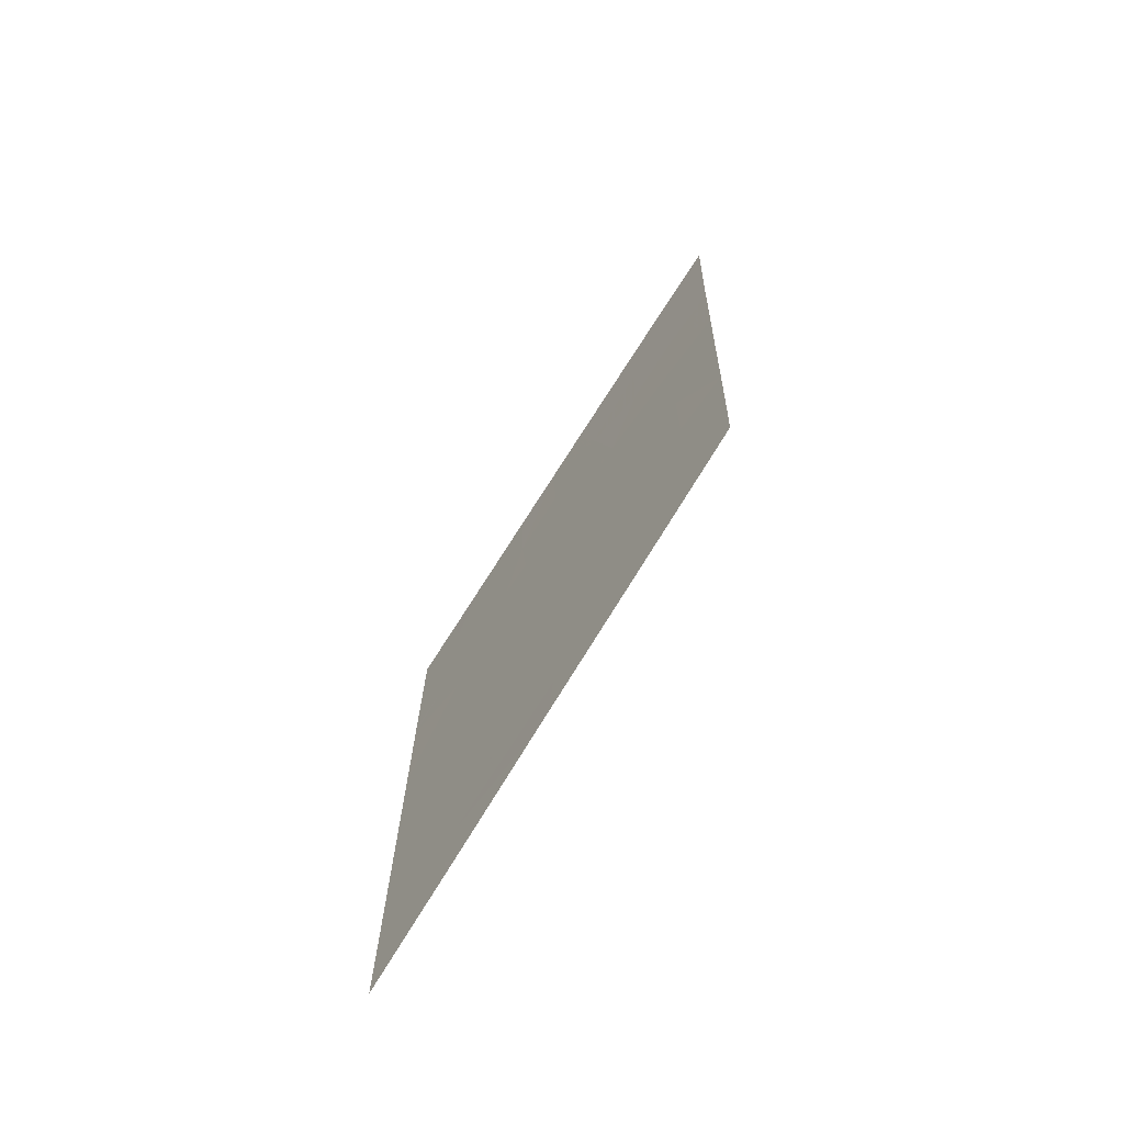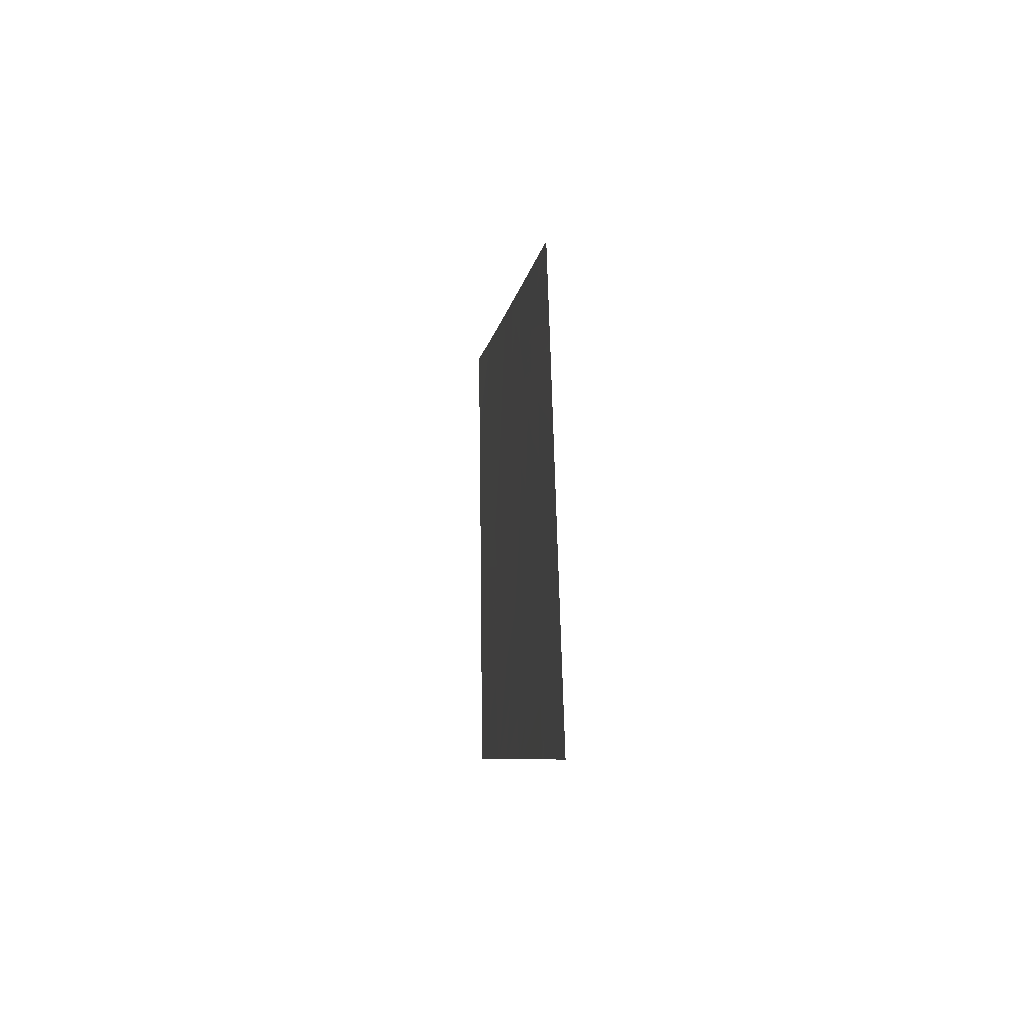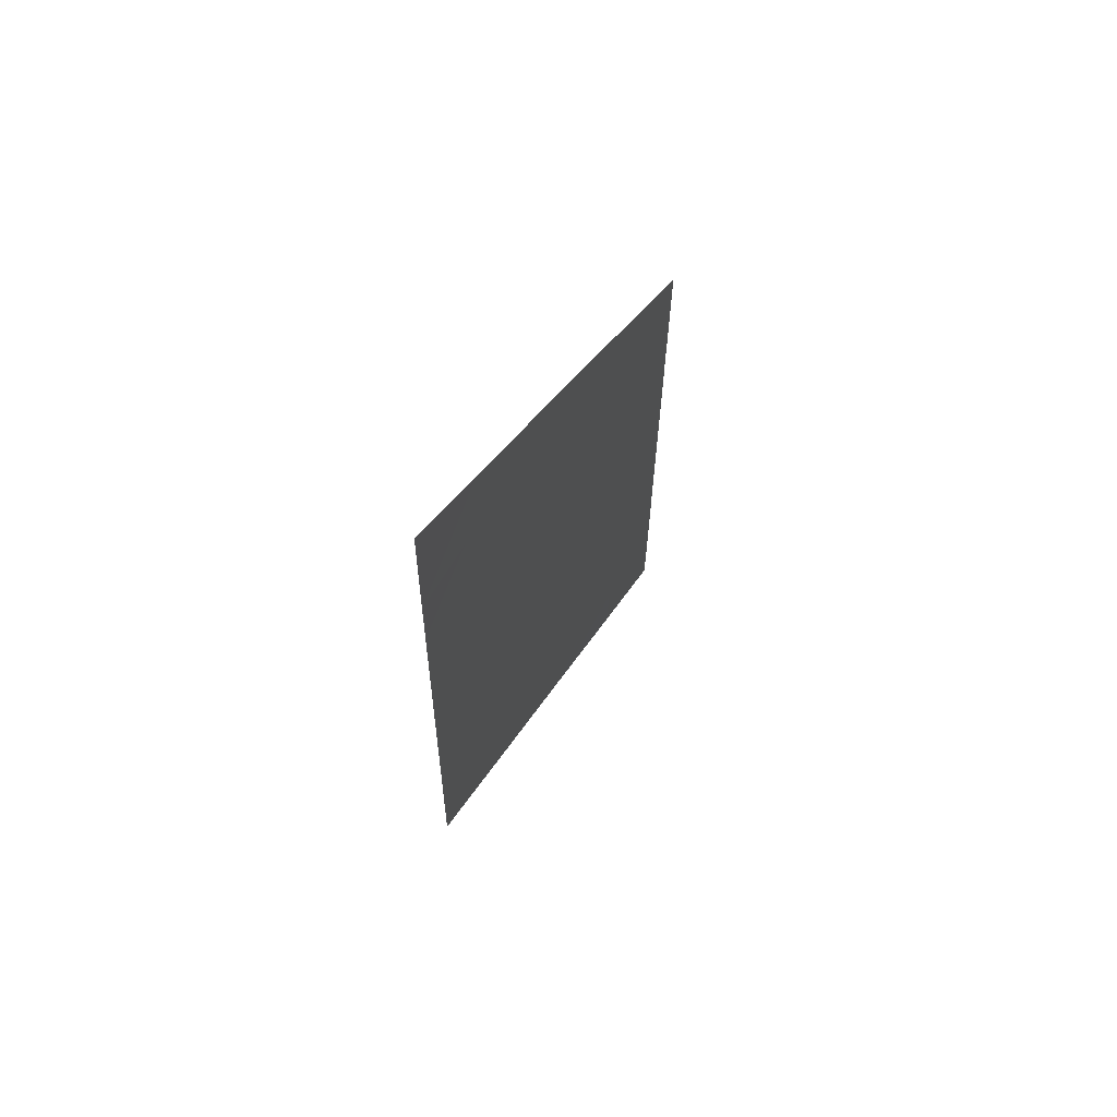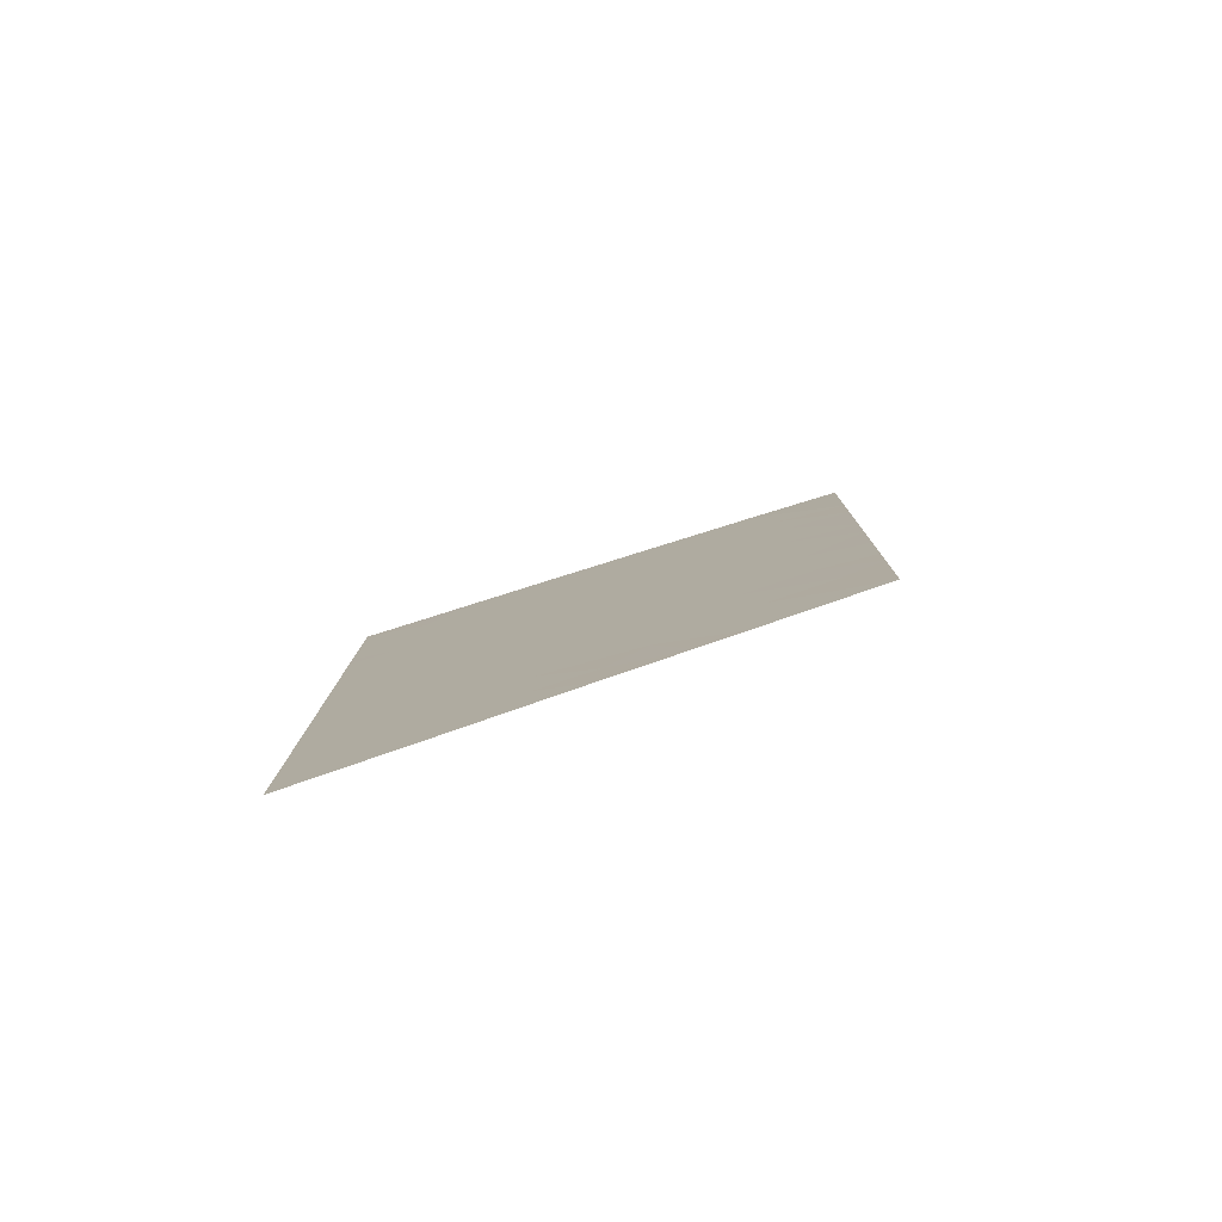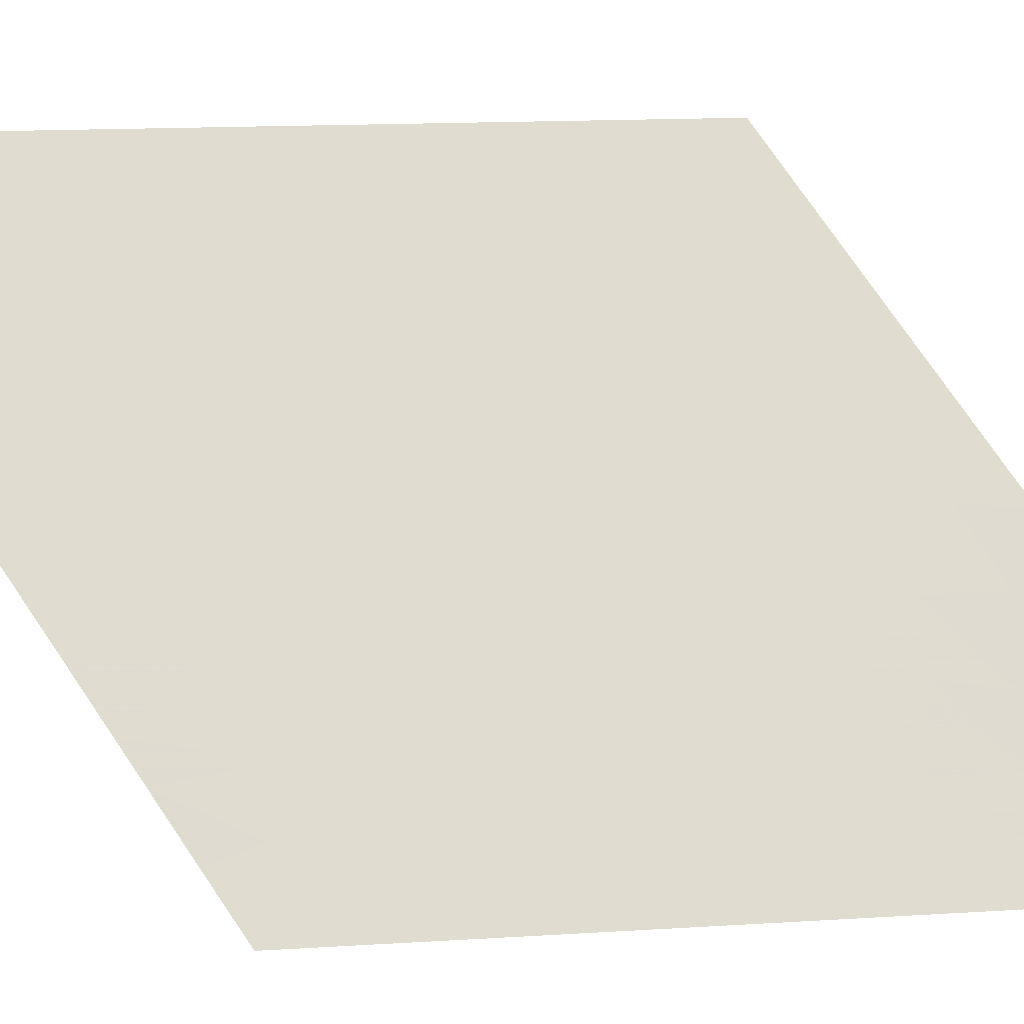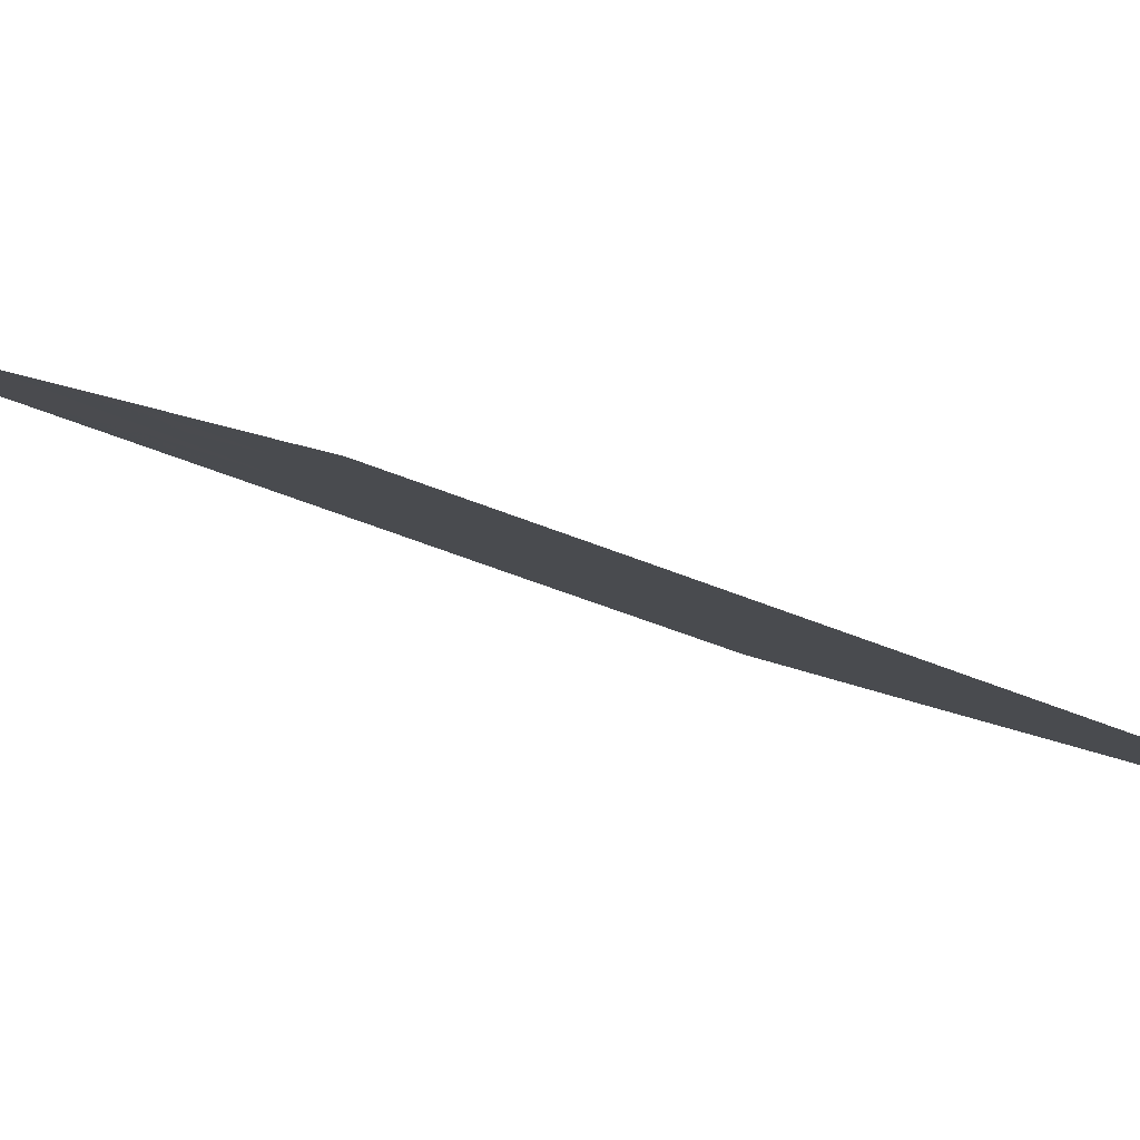
<metadata>
{"format":"obj","ext":"obj","renderer":"f3d","projection":"perspective","resolution":1024,"background":"white","views":[{"elev":-67.2,"azim":175.2,"up":"+Z"},{"elev":-37.2,"azim":23.9,"up":"+Z"},{"elev":61.2,"azim":-120.9,"up":"+Z"},{"elev":-79.4,"azim":135.4,"up":"+Z"},{"elev":13.2,"azim":80.3,"up":"+Y"},{"elev":-58.8,"azim":66.8,"up":"+Y"}]}
</metadata>
<code>
v 14.31 20 5.048
v 14.31 20 5.434
v 14 20.49 5.138
v 13.74 20.91 4.639
v 14.01 20.49 4.484
v 13.79 20.83 4.382
v 12.83 22.32 5.071
v 12.56 22.74 5.358
v 12.9 22.21 5.559
v 12.62 22.63 5.84
v 12.34 23 8.41
v 12.35 23 8.01
v 12.62 22.57 8.331
v 12.6 22.61 7.892
v 13.6 21.14 3.979
v 13.83 20.78 4.02
v 13.91 20.66 3.715
v 13.14 21.82 5.471
v 13.2 21.72 5.997
v 12.88 22.22 6.136
v 13.87 20.66 6.634
v 14.14 20.24 6.376
v 13.76 20.83 6.363
v 14.01 20.44 6.102
v 14.33 20 3.808
v 14.02 20.48 4.007
v 14.28 20 7.238
v 14.28 20 6.982
v 14.05 20.36 7.16
v 14.09 20.28 7.429
v 13.14 21.85 4.939
v 13.36 21.49 5.098
v 13.46 21.34 4.768
v 14.3 20 6.154
v 14.29 20 6.237
v 14.09 20.31 6.742
v 13.87 20.65 7.041
v 13.68 20.97 5.811
v 13.79 20.8 5.543
v 13.5 21.27 5.578
v 13 22.05 5.26
v 12.83 22.28 6.564
v 13 22.01 7.113
v 13.11 21.85 6.408
v 13.6 21.14 4.389
v 12.66 22.54 6.831
v 12.37 23 6.927
v 12.62 22.61 6.453
v 13.4 21.36 8.144
v 13.21 21.64 8.335
v 13.11 21.81 7.808
v 13.57 21.13 6.562
v 13.58 21.13 6.14
v 13.87 20.71 4.813
v 13.71 20.94 4.987
v 12.92 22.21 4.333
v 13.1 21.93 4.14
v 13.23 21.72 4.554
v 13.39 21.48 4.176
v 12.4 23 4.9
v 12.52 22.81 4.913
v 12.88 22.27 4.374
v 13.71 20.91 6.795
v 14 20.48 5.639
v 14.35 20 2.857
v 14.07 20.43 3.144
v 14.34 20 3.599
v 14.13 20.33 3.527
v 13.95 20.62 3.272
v 13.98 20.57 3.454
v 12.4 23 4.871
v 12.41 23 4.859
v 12.45 22.93 4.81
v 14.29 20 6.401
v 14.33 20 3.7
v 12.36 23 7.305
v 12.84 22.25 7.646
v 12.64 22.56 7.248
v 13.57 21.11 6.876
v 13.42 21.35 6.849
v 12.33 23 9.085
v 12.41 22.87 9.167
v 12.71 22.41 8.853
v 12.32 23 9.203
v 12.35 22.96 9.171
v 13.61 21.05 7.317
v 12.34 22.97 9.229
v 13.61 21.03 7.925
v 13.5 21.21 7.74
v 13.38 21.43 6.391
v 13.86 20.68 5.979
v 12.83 22.25 8.177
v 12.39 23 5.619
v 13.41 21.45 3.82
v 13.48 21.35 3.755
v 13.79 20.75 7.736
v 14.32 20 4.597
v 12.39 23 5.913
v 12.38 23 6.417
v 13.37 21.41 7.578
v 13.91 20.67 3.304
v 13.9 20.57 7.622
v 12.88 22.16 8.68
v 12.32 23 9.252
f 3 1 2
f 6 5 4
f 9 8 7
f 9 10 8
f 13 11 12
f 12 14 13
f 17 16 15
f 19 9 18
f 19 20 9
f 24 22 21
f 21 23 24
f 26 25 5
f 29 28 27
f 27 30 29
f 33 32 31
f 22 34 35
f 21 22 36
f 36 37 21
f 40 39 38
f 7 31 41
f 44 43 42
f 42 20 44
f 45 4 33
f 48 46 47
f 51 49 50
f 18 41 31
f 23 52 53
f 55 4 54
f 58 56 57
f 57 59 58
f 61 8 60
f 61 7 8
f 31 62 56
f 31 7 62
f 24 34 22
f 23 63 52
f 24 2 34
f 24 64 2
f 67 66 65
f 67 68 66
f 70 69 68
f 73 71 72
f 36 28 29
f 36 74 28
f 20 48 10
f 68 69 66
f 75 68 67
f 78 14 76
f 78 77 14
f 80 52 79
f 61 60 71
f 83 82 81
f 81 11 83
f 44 20 19
f 25 68 75
f 14 12 76
f 17 26 16
f 61 71 73
f 85 84 81
f 85 81 82
f 40 38 53
f 80 79 86
f 85 82 87
f 89 88 49
f 78 47 46
f 46 43 78
f 5 54 4
f 44 80 43
f 44 90 80
f 45 58 59
f 45 33 58
f 91 64 24
f 64 3 2
f 92 13 14
f 90 44 19
f 10 93 8
f 78 76 47
f 15 59 94
f 15 94 95
f 86 96 88
f 37 86 63
f 3 97 1
f 3 5 97
f 19 18 40
f 23 53 38
f 38 91 23
f 54 5 3
f 55 32 33
f 55 40 32
f 18 31 32
f 32 40 18
f 43 51 77
f 42 46 48
f 42 43 46
f 55 33 4
f 15 45 59
f 48 99 98
f 98 10 48
f 89 49 100
f 26 5 6
f 6 16 26
f 20 42 48
f 6 4 45
f 63 79 52
f 70 101 69
f 17 101 70
f 48 47 99
f 35 74 22
f 102 29 30
f 13 103 83
f 13 92 103
f 74 36 22
f 60 8 93
f 13 83 11
f 92 50 103
f 90 52 80
f 85 87 84
f 51 50 92
f 92 77 51
f 5 25 97
f 80 86 100
f 100 43 80
f 90 53 52
f 21 37 63
f 51 100 49
f 51 43 100
f 78 43 77
f 61 73 62
f 62 7 61
f 55 54 3
f 33 31 58
f 77 92 14
f 23 21 63
f 37 36 29
f 55 3 39
f 39 40 55
f 18 9 41
f 63 86 79
f 37 29 102
f 37 102 96
f 96 86 37
f 64 39 3
f 91 38 39
f 39 64 91
f 17 95 101
f 17 15 95
f 26 68 25
f 26 17 68
f 17 70 68
f 90 40 53
f 90 19 40
f 84 87 104
f 9 7 41
f 20 10 9
f 16 6 45
f 45 15 16
f 91 24 23
f 59 57 94
f 10 98 93
f 89 86 88
f 89 100 86
f 31 56 58

</code>
